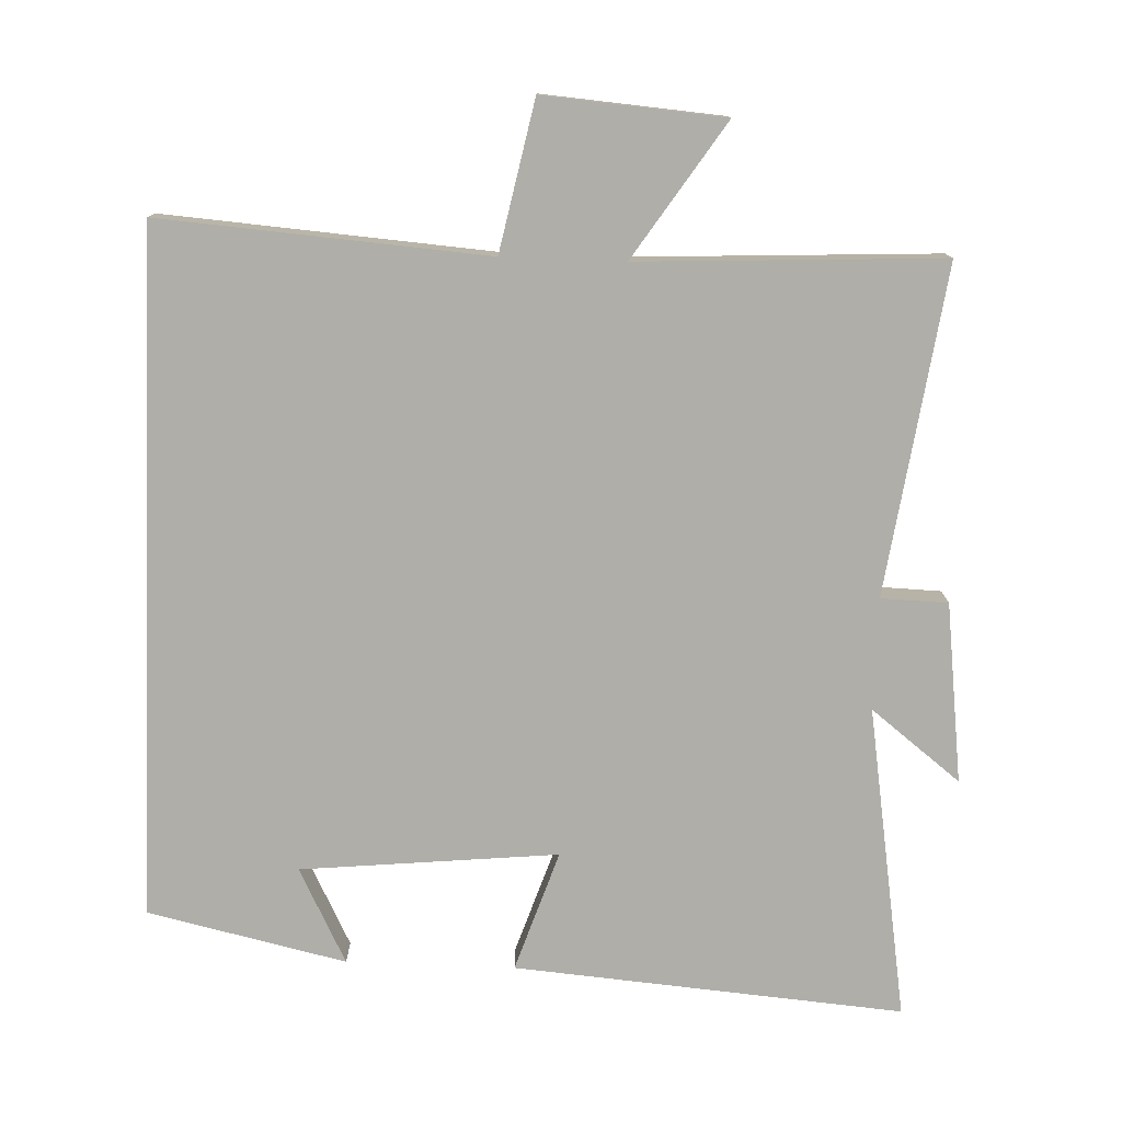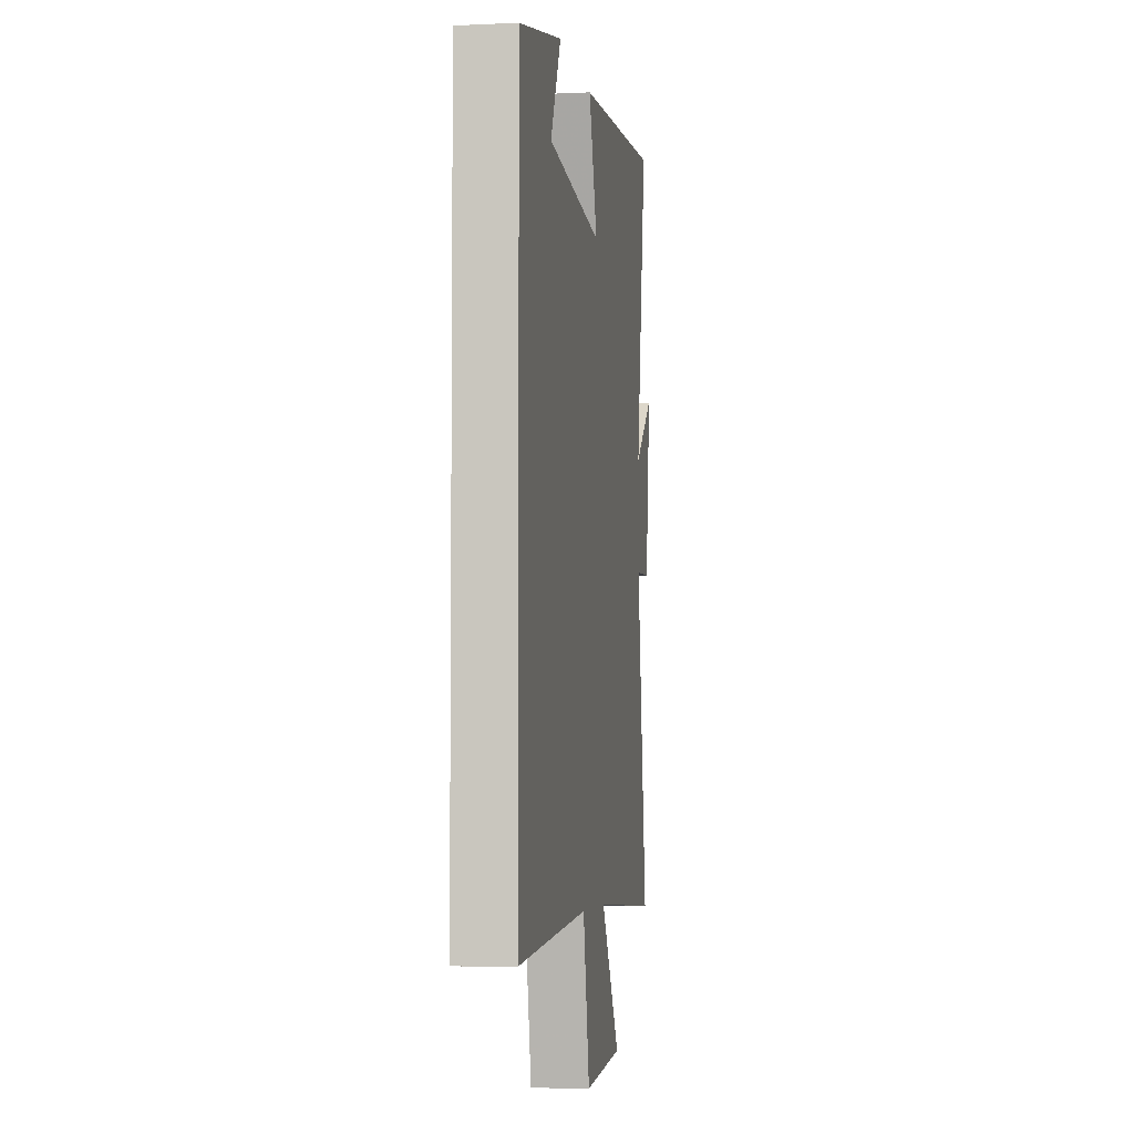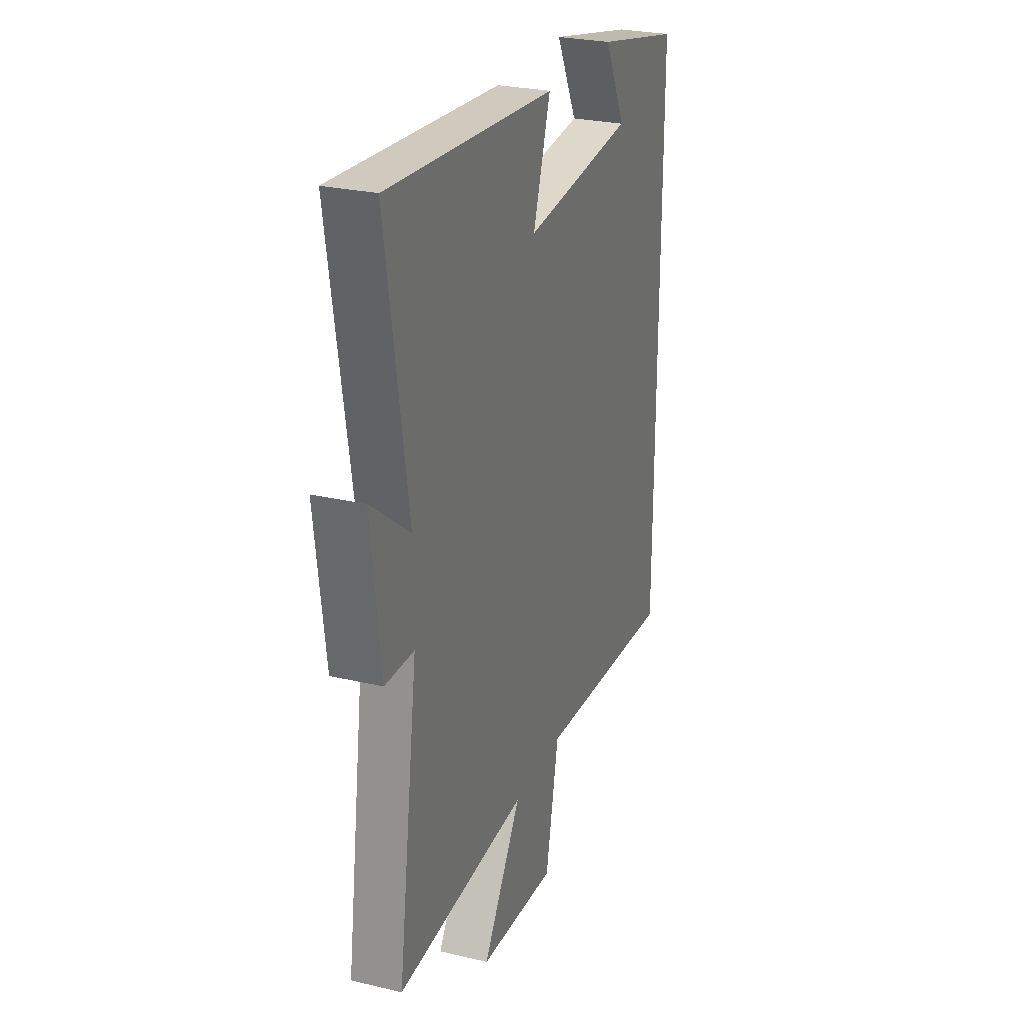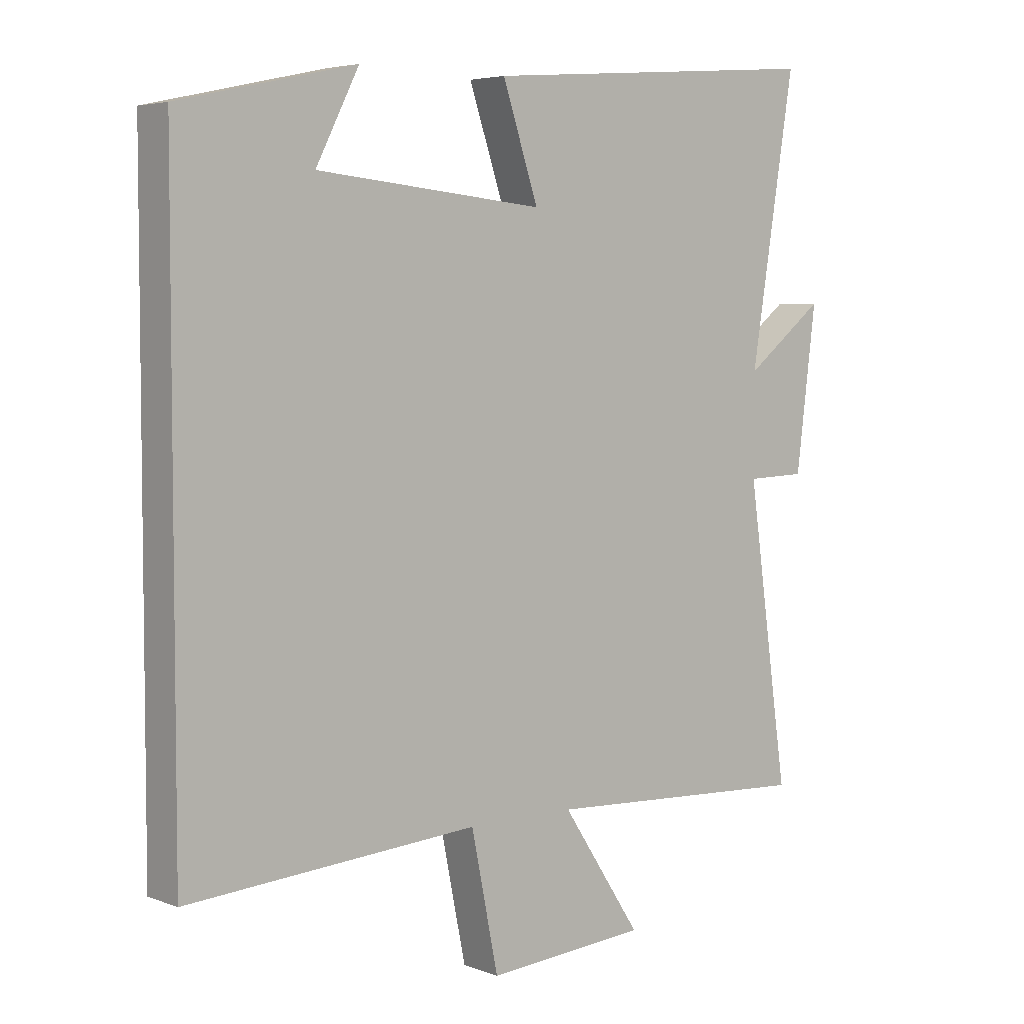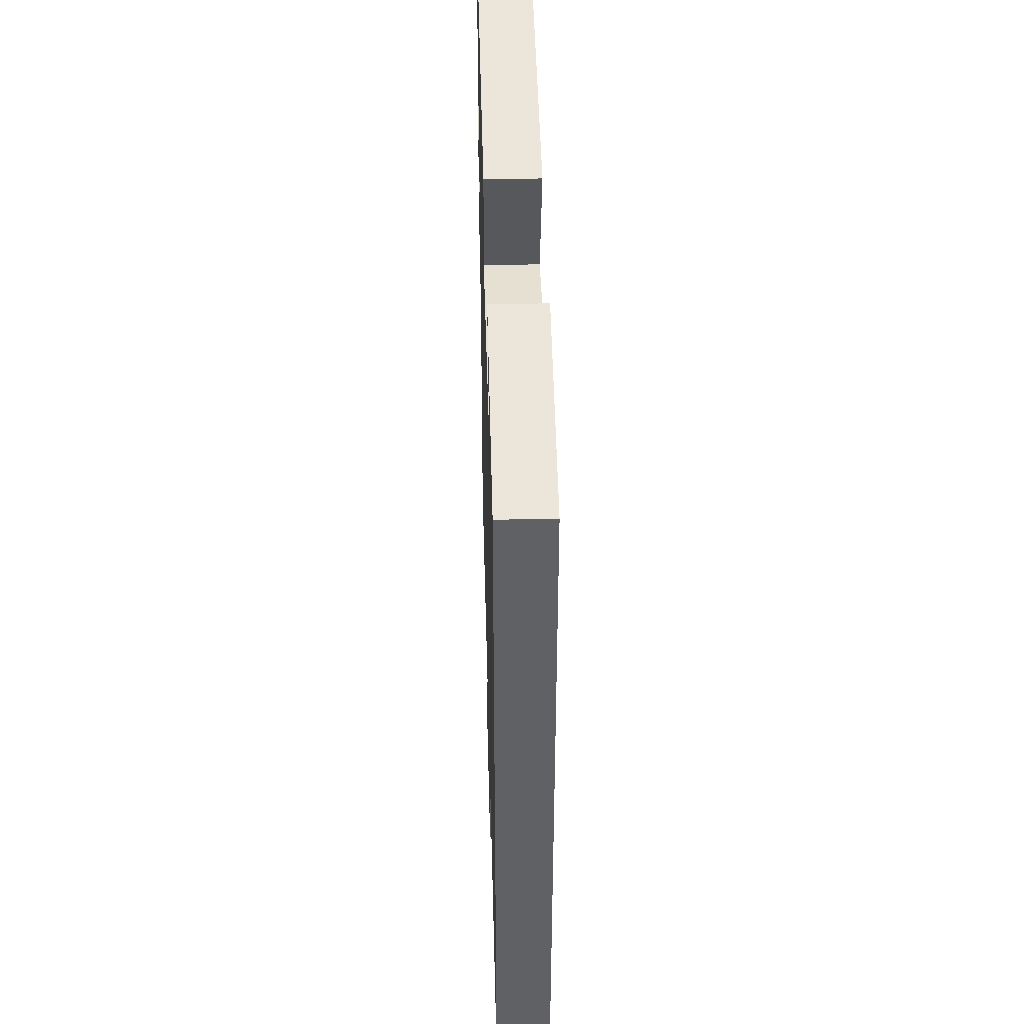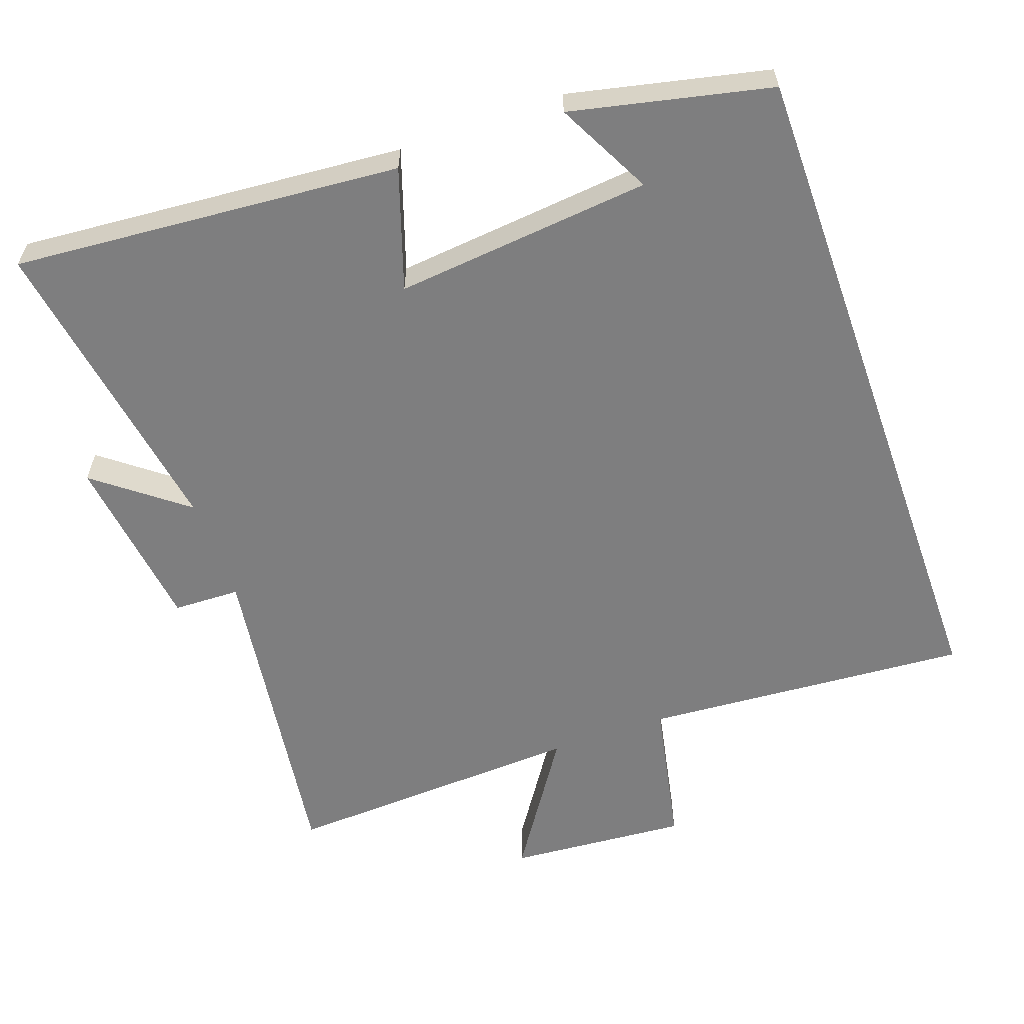
<metadata>
{"format":"obj","ext":"obj","renderer":"f3d","projection":"perspective","resolution":1024,"background":"white","views":[{"elev":-77.5,"azim":177.8,"up":"+Y"},{"elev":-4.7,"azim":98.6,"up":"+Z"},{"elev":26.9,"azim":-69.9,"up":"+Z"},{"elev":4.8,"azim":139.7,"up":"+Z"},{"elev":43.3,"azim":88.5,"up":"+Z"},{"elev":-59.4,"azim":19.6,"up":"+Y"}]}
</metadata>
<code>
v 0.5 0.07 0.437
v 0.5 0.07 -0.534
v 0.036 0.07 -0.5
v -0.007 0.07 -0.712
v -0.263 0.07 -0.692
v -0.136 0.07 -0.5
v -0.566 0.07 -0.521
v -0.5 0.07 -0.056
v -0.595 0.07 -0.053
v -0.627 0.07 0.201
v -0.5 0.07 0.102
v -0.571 0.07 0.545
v -0.02 0.07 0.5
v -0.077 0.07 0.329
v 0.287 0.07 0.365
v 0.218 0.07 0.5
v 0.5 0 0.437
v 0.5 0 -0.534
v 0.036 0 -0.5
v -0.007 0 -0.712
v -0.263 0 -0.692
v -0.136 0 -0.5
v -0.566 0 -0.521
v -0.5 0 -0.056
v -0.595 0 -0.053
v -0.627 0 0.201
v -0.5 0 0.102
v -0.571 0 0.545
v -0.02 0 0.5
v -0.077 0 0.329
v 0.287 0 0.365
v 0.218 0 0.5
f 15 16 1
f 11 12 13 14
f 11 14 15
f 8 9 10 11
f 8 11 15
f 8 15 1
f 7 8 1
f 6 7 1
f 3 4 5 6
f 1 2 3
f 1 3 6
f 17 32 31
f 30 29 28 27
f 31 30 27
f 27 26 25 24
f 31 27 24
f 17 31 24
f 17 24 23
f 17 23 22
f 22 21 20 19
f 19 18 17
f 22 19 17
f 1 17 18 2
f 2 18 19 3
f 3 19 20 4
f 4 20 21 5
f 5 21 22 6
f 6 22 23 7
f 7 23 24 8
f 8 24 25 9
f 9 25 26 10
f 10 26 27 11
f 11 27 28 12
f 12 28 29 13
f 13 29 30 14
f 14 30 31 15
f 15 31 32 16
f 16 32 17 1

</code>
